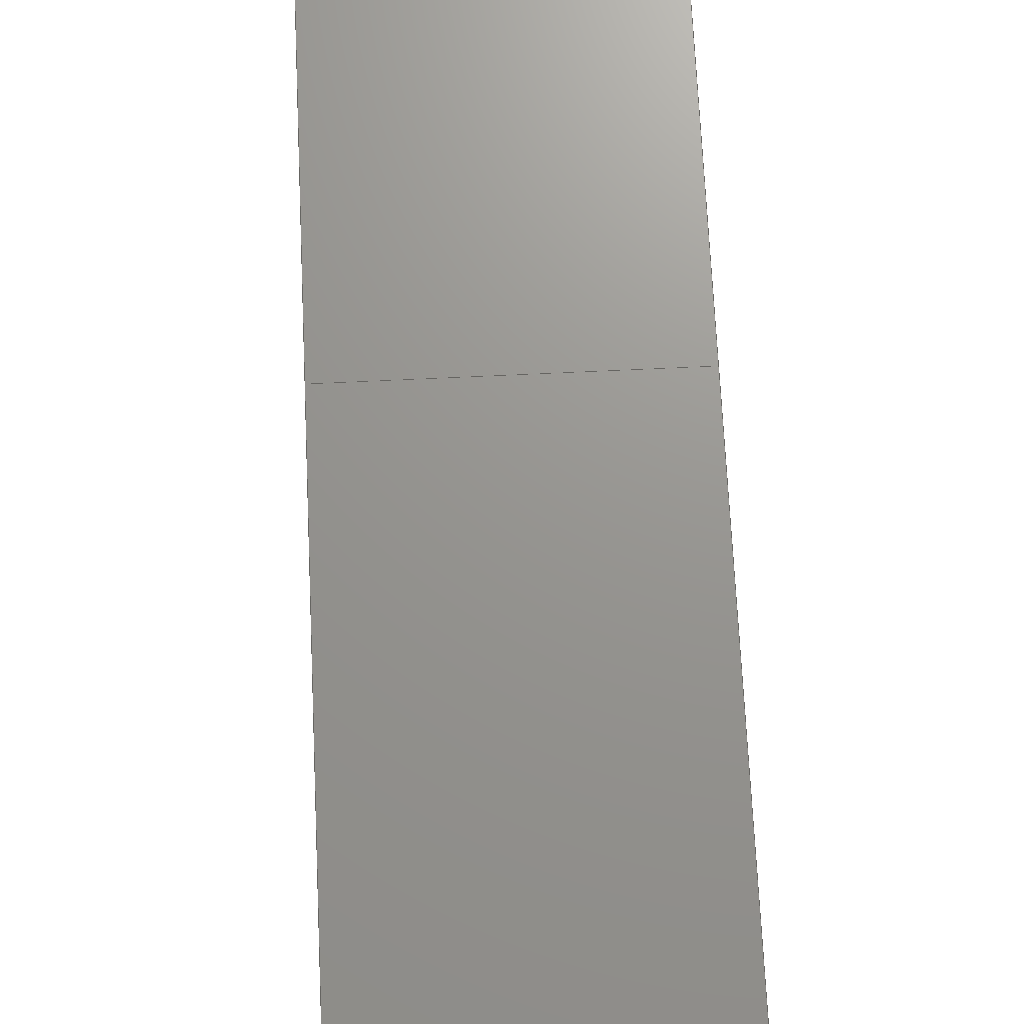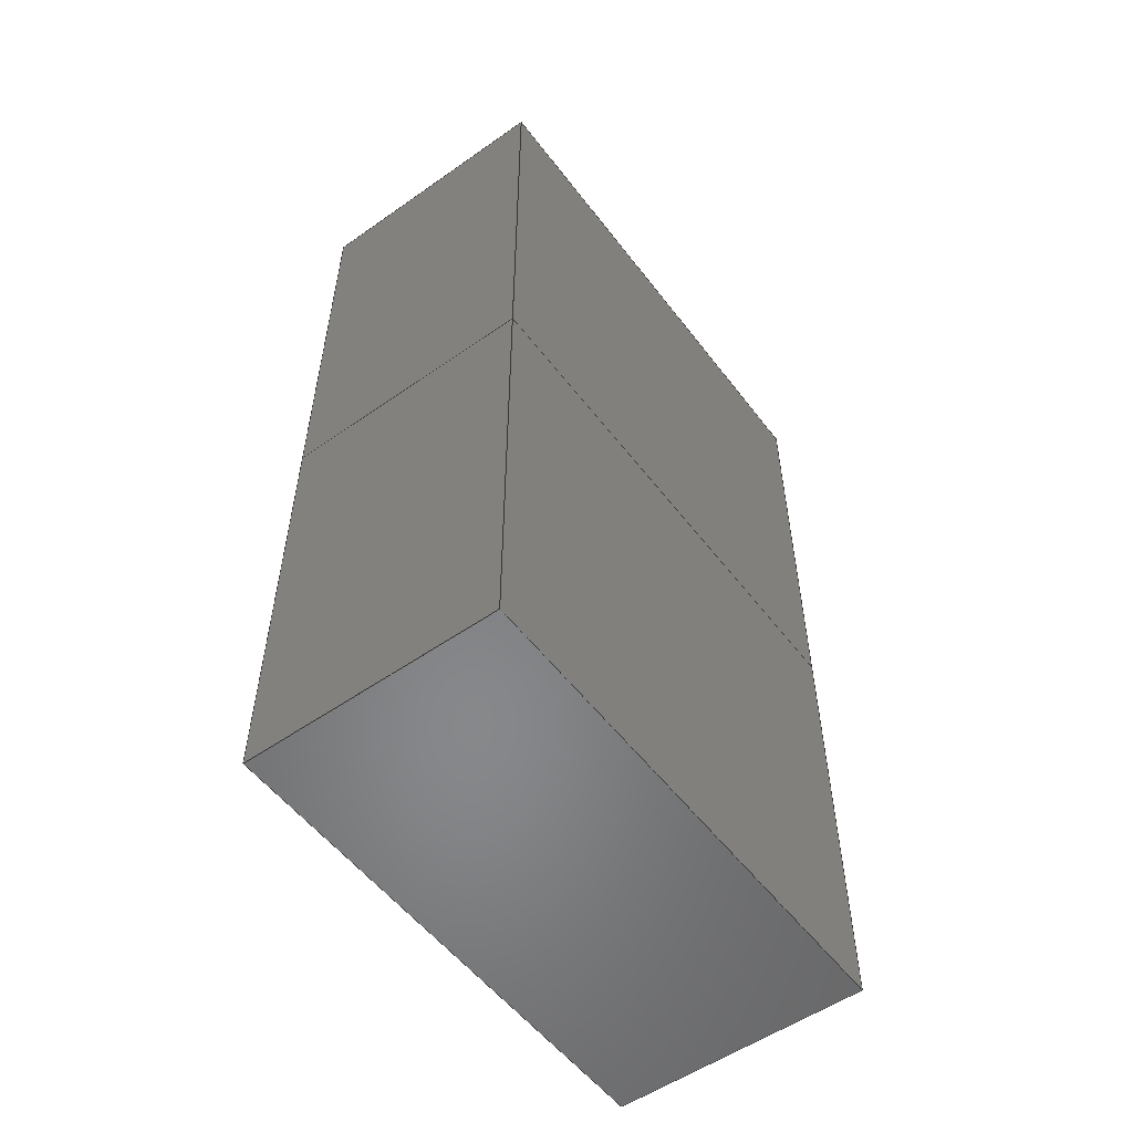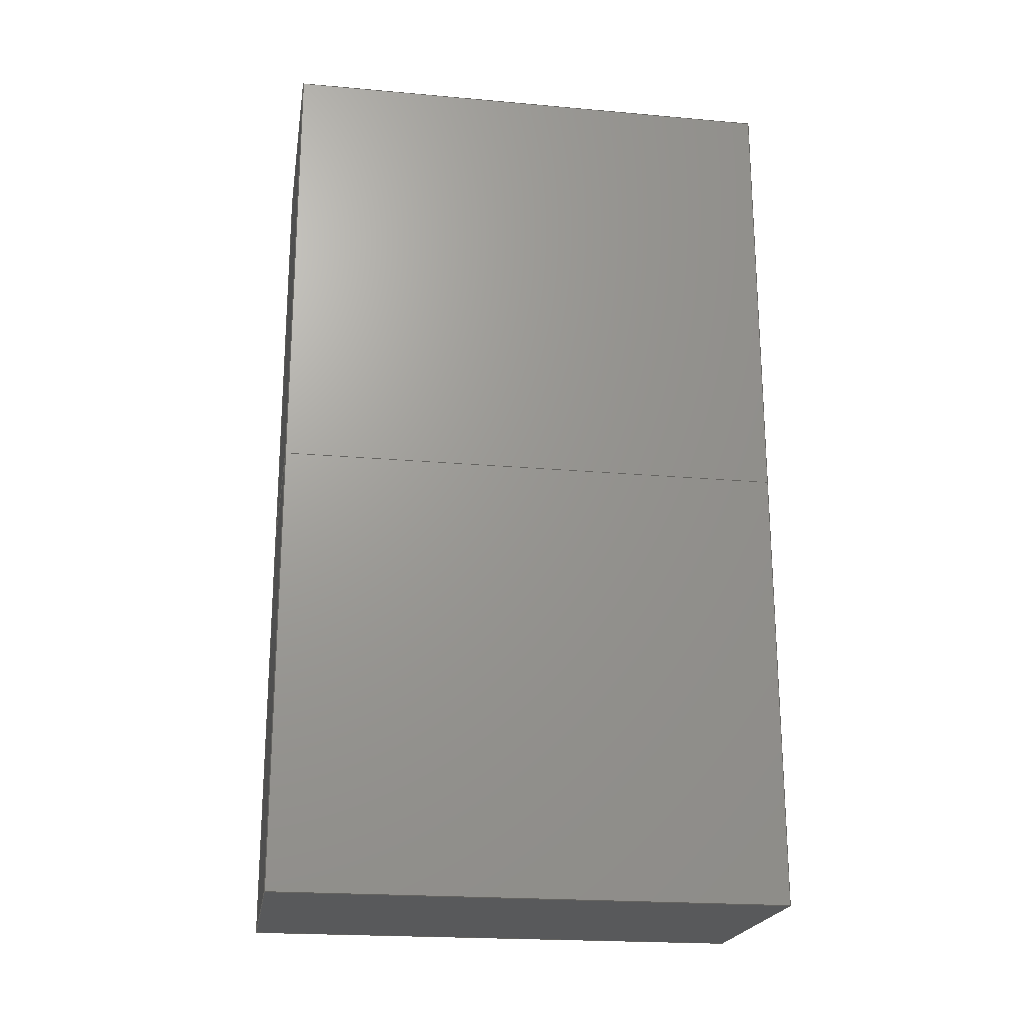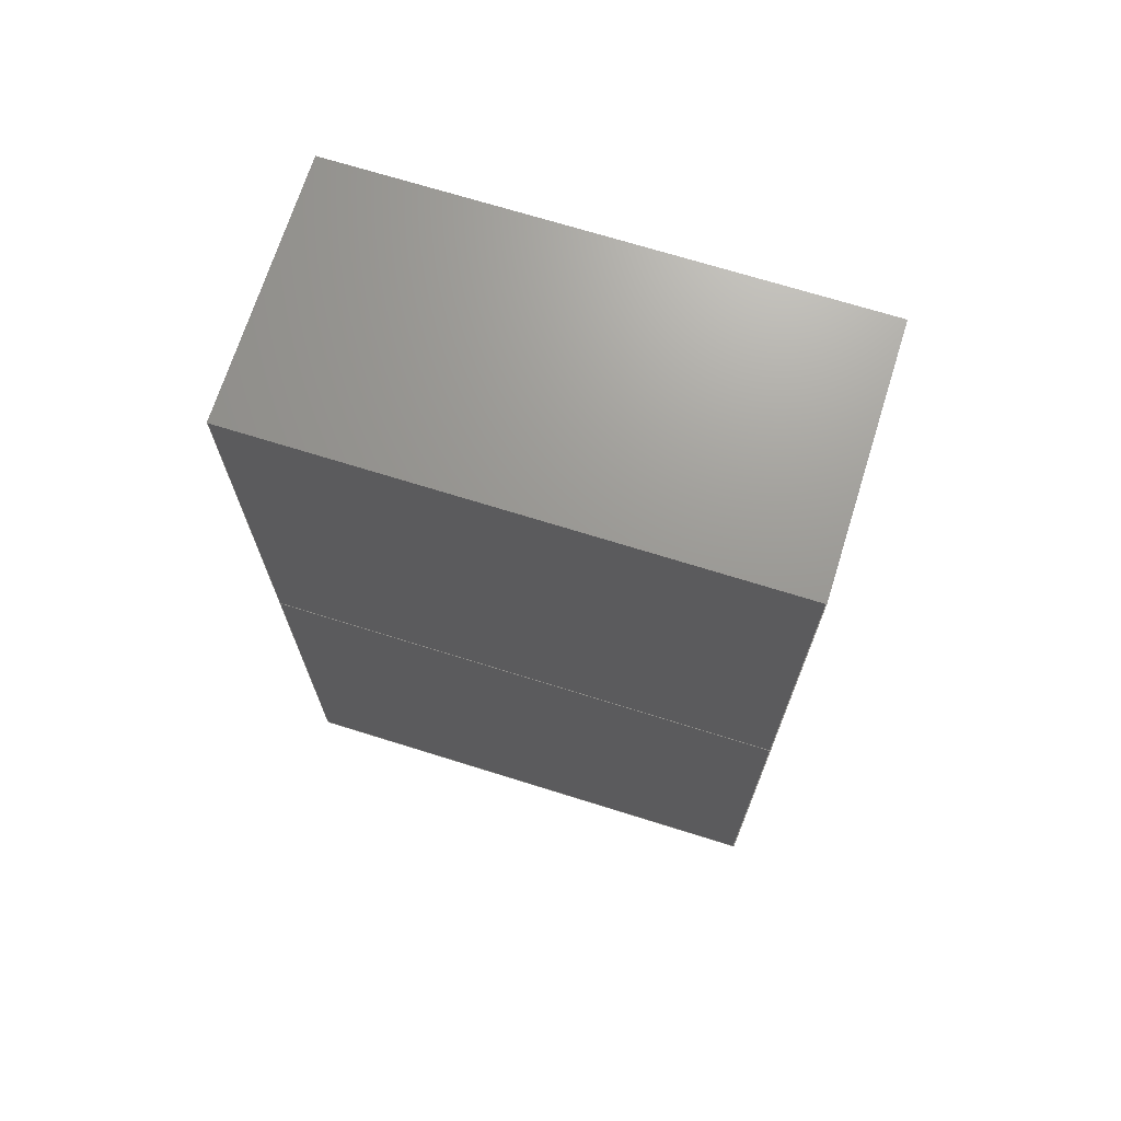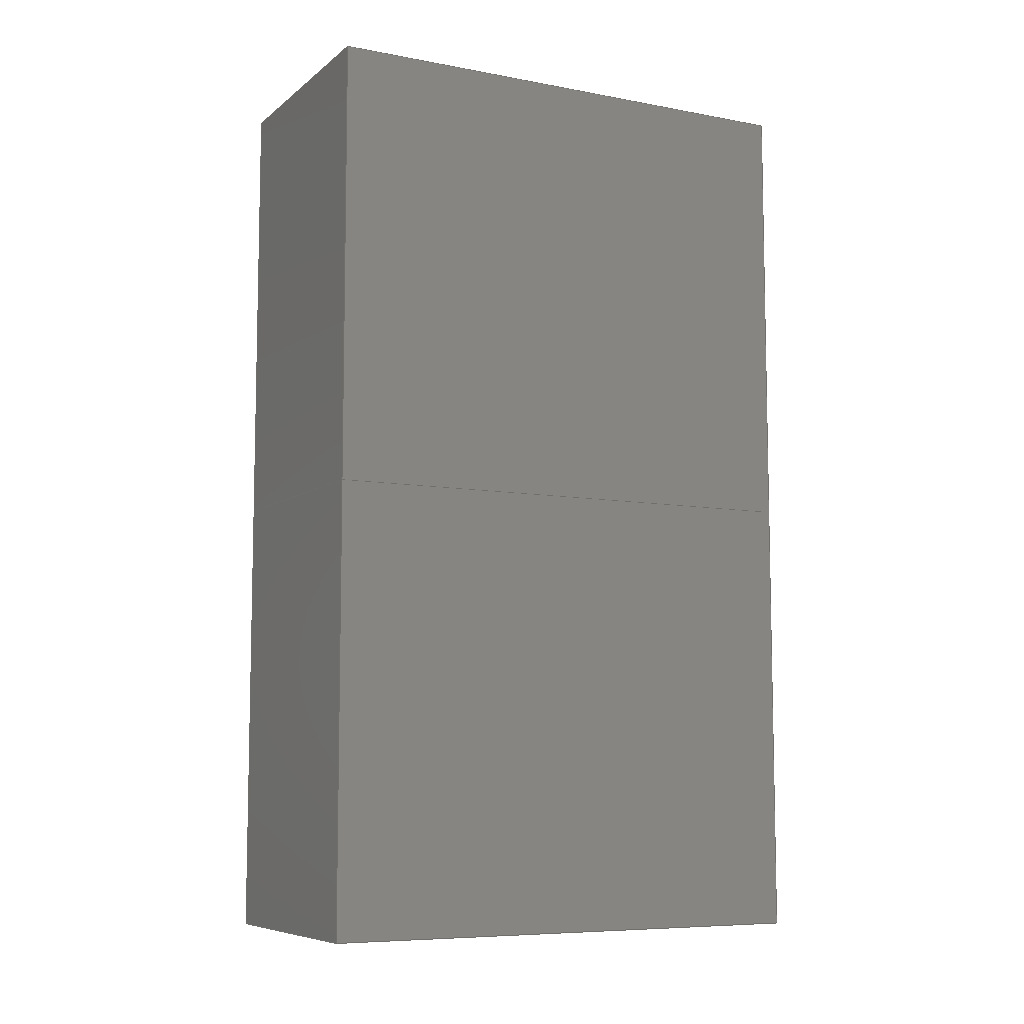
<metadata>
{"format":"iges","ext":"iges","renderer":"f3d","projection":"perspective","resolution":1024,"background":"white","views":[{"elev":70.7,"azim":177.3,"up":"+Y"},{"elev":-54.4,"azim":-143.4,"up":"+Z"},{"elev":-21.3,"azim":81.0,"up":"+Z"},{"elev":70.0,"azim":107.4,"up":"+Z"},{"elev":-7.9,"azim":-117.5,"up":"+Z"}]}
</metadata>
<code>
3D InterOp IGES (v. 2020 10.1), Spatial Corp. Copyright (c) 1999-2017
1H,,1H;,6HNoname,21HAntenna_geometry.iges,13HSpatial Corp.,20H3D InterOp
 ACIS/IGES,32,38, 6,308,15,6HNoname,1,2,2HMM,1,1,15H2.025e+07
110,1e-06,0,6HNoname,18HANSOFT Corporation,11,0,15H2.025e+07;
     314       1       0       0       0       0       0       000010001
     314       0       0       2       0       0       0               0
     110       3       0       0       0       0       0       000010001
     110       0       0       1       0       0       0               0
     110       4       0       0       0       0       0       000010001
     110       0       0       1       0       0       0               0
     120       5       0       0       0       0       0       000010001
     120       0       0       1       0       0       0               0
     110       6       0       0       0       0       0       000010001
     110       0       0       1       0       0       0               0
     124       7       0       0       0       0       0       000010001
     124       0       0       1       0       0       0               0
     100       8       0       0       0       0      11       000010001
     100       0       0       1       0       0       0               0
     110       9       0       0       0       0       0       000010001
     110       0       0       1       0       0       0               0
     124      10       0       0       0       0       0       000010001
     124       0       0       1       0       0       0               0
     100      11       0       0       0       0      17       000010001
     100       0       0       1       0       0       0               0
     102      12       0       0       0       0       0       000010001
     102       0       0       1       0       0       0               0
     142      13       0       0       0       0       0       000010001
     142       0       0       1       0       0       0               0
     144      14       0       0       0       0       0       000000001
     144       0      -1       1       0       0       0monopole       0
     314      15       0       0       0       0       0       000010001
     314       0       0       2       0       0       0               0
     110      17       0       0       0       0       0       000010001
     110       0       0       1       0       0       0               0
     110      18       0       0       0       0       0       000010001
     110       0       0       1       0       0       0               0
     120      19       0       0       0       0       0       000010001
     120       0       0       1       0       0       0               0
     110      20       0       0       0       0       0       000010001
     110       0       0       1       0       0       0               0
     124      21       0       0       0       0       0       000010001
     124       0       0       1       0       0       0               0
     100      22       0       0       0       0      37       000010001
     100       0       0       1       0       0       0               0
     110      23       0       0       0       0       0       000010001
     110       0       0       1       0       0       0               0
     124      24       0       0       0       0       0       000010001
     124       0       0       1       0       0       0               0
     100      25       0       0       0       0      43       000010001
     100       0       0       1       0       0       0               0
     102      26       0       0       0       0       0       000010001
     102       0       0       1       0       0       0               0
     142      27       0       0       0       0       0       000010001
     142       0       0       1       0       0       0               0
     144      28       0       0       0       0       0       000000001
     144       0     -27       1       0       0       0monopole       0
     314      29       0       0       0       0       0       000010001
     314       0       0       2       0       0       0               0
     110      31       0       0       0       0       0       000010001
     110       0       0       1       0       0       0               0
     122      32       0       0       0       0       0       000010001
     122       0       0       1       0       0       0               0
     124      33       0       0       0       0       0       000010001
     124       0       0       1       0       0       0               0
     100      34       0       0       0       0      59       000010001
     100       0       0       1       0       0       0               0
     124      35       0       0       0       0       0       000010001
     124       0       0       1       0       0       0               0
     100      36       0       0       0       0      63       000010001
     100       0       0       1       0       0       0               0
     102      37       0       0       0       0       0       000010001
     102       0       0       1       0       0       0               0
     142      38       0       0       0       0       0       000010001
     142       0       0       1       0       0       0               0
     144      39       0       0       0       0       0       000000001
     144       0     -53       1       0       0       0monopole       0
     314      40       0       0       0       0       0       000010001
     314       0       0       2       0       0       0               0
     110      42       0       0       0       0       0       000010001
     110       0       0       1       0       0       0               0
     122      43       0       0       0       0       0       000010001
     122       0       0       1       0       0       0               0
     124      44       0       0       0       0       0       000010001
     124       0       0       1       0       0       0               0
     100      45       0       0       0       0      79       000010001
     100       0       0       1       0       0       0               0
     124      46       0       0       0       0       0       000010001
     124       0       0       1       0       0       0               0
     100      47       0       0       0       0      83       000010001
     100       0       0       1       0       0       0               0
     102      48       0       0       0       0       0       000010001
     102       0       0       1       0       0       0               0
     142      49       0       0       0       0       0       000010001
     142       0       0       1       0       0       0               0
     144      50       0       0       0       0       0       000000001
     144       0     -73       1       0       0       0monopole       0
     314      51       0       0       0       0       0       000010001
     314       0       0       2       0       0       0               0
     110      53       0       0       0       0       0       000010001
     110       0       0       1       0       0       0               0
     122      54       0       0       0       0       0       000010001
     122       0       0       1       0       0       0               0
     110      55       0       0       0       0       0       000010001
     110       0       0       1       0       0       0               0
     110      56       0       0       0       0       0       000010001
     110       0       0       1       0       0       0               0
     110      57       0       0       0       0       0       000010001
     110       0       0       1       0       0       0               0
     110      58       0       0       0       0       0       000010001
     110       0       0       1       0       0       0               0
     102      59       0       0       0       0       0       000010001
     102       0       0       1       0       0       0               0
     142      60       0       0       0       0       0       000010001
     142       0       0       1       0       0       0               0
     144      61       0       0       0       0       0       000000001
     144       0     -93       1       0       0       0               0
     110      62       0       0       0       0       0       000010001
     110       0       0       1       0       0       0               0
     122      63       0       0       0       0       0       000010001
     122       0       0       1       0       0       0               0
     110      64       0       0       0       0       0       000010001
     110       0       0       1       0       0       0               0
     110      65       0       0       0       0       0       000010001
     110       0       0       1       0       0       0               0
     110      66       0       0       0       0       0       000010001
     110       0       0       1       0       0       0               0
     110      67       0       0       0       0       0       000010001
     110       0       0       1       0       0       0               0
     102      68       0       0       0       0       0       000010001
     102       0       0       1       0       0       0               0
     142      69       0       0       0       0       0       000010001
     142       0       0       1       0       0       0               0
     144      70       0       0       0       0       0       000000001
     144       0       2       1       0       0       0               0
     110      71       0       0       0       0       0       000010001
     110       0       0       1       0       0       0               0
     122      72       0       0       0       0       0       000010001
     122       0       0       1       0       0       0               0
     110      73       0       0       0       0       0       000010001
     110       0       0       1       0       0       0               0
     110      74       0       0       0       0       0       000010001
     110       0       0       1       0       0       0               0
     110      75       0       0       0       0       0       000010001
     110       0       0       1       0       0       0               0
     110      76       0       0       0       0       0       000010001
     110       0       0       1       0       0       0               0
     102      77       0       0       0       0       0       000010001
     102       0       0       1       0       0       0               0
     142      78       0       0       0       0       0       000010001
     142       0       0       1       0       0       0               0
     144      79       0       0       0       0       0       000000001
     144       0       4       1       0       0       0  Airbox       0
     110      80       0       0       0       0       0       000010001
     110       0       0       1       0       0       0               0
     122      81       0       0       0       0       0       000010001
     122       0       0       1       0       0       0               0
     110      82       0       0       0       0       0       000010001
     110       0       0       1       0       0       0               0
     110      83       0       0       0       0       0       000010001
     110       0       0       1       0       0       0               0
     110      84       0       0       0       0       0       000010001
     110       0       0       1       0       0       0               0
     110      85       0       0       0       0       0       000010001
     110       0       0       1       0       0       0               0
     102      86       0       0       0       0       0       000010001
     102       0       0       1       0       0       0               0
     142      87       0       0       0       0       0       000010001
     142       0       0       1       0       0       0               0
     144      88       0       0       0       0       0       000000001
     144       0       4       1       0       0       0  Airbox       0
     110      89       0       0       0       0       0       000010001
     110       0       0       1       0       0       0               0
     122      90       0       0       0       0       0       000010001
     122       0       0       1       0       0       0               0
     110      91       0       0       0       0       0       000010001
     110       0       0       1       0       0       0               0
     110      92       0       0       0       0       0       000010001
     110       0       0       1       0       0       0               0
     110      93       0       0       0       0       0       000010001
     110       0       0       1       0       0       0               0
     110      94       0       0       0       0       0       000010001
     110       0       0       1       0       0       0               0
     102      95       0       0       0       0       0       000010001
     102       0       0       1       0       0       0               0
     142      96       0       0       0       0       0       000010001
     142       0       0       1       0       0       0               0
     144      97       0       0       0       0       0       000000001
     144       0       4       1       0       0       0  Airbox       0
     110      98       0       0       0       0       0       000010001
     110       0       0       1       0       0       0               0
     122      99       0       0       0       0       0       000010001
     122       0       0       1       0       0       0               0
     110     100       0       0       0       0       0       000010001
     110       0       0       1       0       0       0               0
     110     101       0       0       0       0       0       000010001
     110       0       0       1       0       0       0               0
     110     102       0       0       0       0       0       000010001
     110       0       0       1       0       0       0               0
     110     103       0       0       0       0       0       000010001
     110       0       0       1       0       0       0               0
     102     104       0       0       0       0       0       000010001
     102       0       0       1       0       0       0               0
     142     105       0       0       0       0       0       000010001
     142       0       0       1       0       0       0               0
     144     106       0       0       0       0       0       000000001
     144       0       4       1       0       0       0  Airbox       0
     110     107       0       0       0       0       0       000010001
     110       0       0       1       0       0       0               0
     122     108       0       0       0       0       0       000010001
     122       0       0       1       0       0       0               0
     110     109       0       0       0       0       0       000010001
     110       0       0       1       0       0       0               0
     110     110       0       0       0       0       0       000010001
     110       0       0       1       0       0       0               0
     110     111       0       0       0       0       0       000010001
     110       0       0       1       0       0       0               0
     110     112       0       0       0       0       0       000010001
     110       0       0       1       0       0       0               0
     102     113       0       0       0       0       0       000010001
     102       0       0       1       0       0       0               0
     142     114       0       0       0       0       0       000010001
     142       0       0       1       0       0       0               0
     144     115       0       0       0       0       0       000000001
     144       0       4       1       0       0       0  Airbox       0
     110     116       0       0       0       0       0       000010001
     110       0       0       1       0       0       0               0
     122     117       0       0       0       0       0       000010001
     122       0       0       1       0       0       0               0
     110     118       0       0       0       0       0       000010001
     110       0       0       1       0       0       0               0
     110     119       0       0       0       0       0       000010001
     110       0       0       1       0       0       0               0
     110     120       0       0       0       0       0       000010001
     110       0       0       1       0       0       0               0
     110     121       0       0       0       0       0       000010001
     110       0       0       1       0       0       0               0
     102     122       0       0       0       0       0       000010001
     102       0       0       1       0       0       0               0
     142     123       0       0       0       0       0       000010001
     142       0       0       1       0       0       0               0
     144     124       0       0       0       0       0       000000001
     144       0       4       1       0       0       0  Airbox       0
314,56.08,68.63,56.08,10HMix       1
edColor;                                                               1
110,0,0,11.12,0,0,12.12;                                         3
110,0.0625,0,22.12,0.0625,0,0.125;                                  5
120,3,5,0,6.283;                                           7
110,0.0625,-0,22.12,0.0625,-0,0.125;                                9
124,1,0,0,0,0,1,0,0,0,0,1,0.125;                           11
100,0,0,0,0.0625,0,-0.0625,-0;                                   13
110,-0.0625,0,0.125,-0.0625,0,22.12;                               15
124,1,0,0,0,0,-1,0,0,0,0,-1,22.12;                        17
100,0,0,0,-0.0625,-0,0.0625,0;                                   19
102,4,9,13,15,19;                                                     21
142,1,7,0,21,2;                                                       23
144,7,1,0,23;                                                         25
314,56.08,68.63,56.08,10HMix      27
edColor;                                                              27
110,0,0,11.12,0,0,12.12;                                        29
110,0.0625,0,22.12,0.0625,0,0.125;                                 31
120,29,31,0,6.283;                                        33
110,0.0625,-0,0.125,0.0625,-0,22.12;                               35
124,1,0,0,0,0,-1,0,0,0,0,-1,22.12;                        37
100,0,0,0,0.0625,0,-0.0625,-0;                                   39
110,-0.0625,0,22.12,-0.0625,0,0.125;                               41
124,1,0,0,0,0,1,0,0,0,0,1,0.125;                           43
100,0,0,0,-0.0625,-0,0.0625,0;                                   45
102,4,35,39,41,45;                                                    47
142,1,33,0,47,2;                                                      49
144,33,1,0,49;                                                        51
314,56.08,68.63,56.08,10HMix      53
edColor;                                                              53
110,0.0625,-0.0625,0.125,-0.0625,-0.0625,0.125;                       55
122,55,0.0625,0.0625,0.125;                                           57
124,1,0,0,0,0,-1,0,0,0,0,-1,0.125;                         59
100,0,0,0,0.0625,0,-0.0625,0;                                    61
124,1,0,0,0,0,-1,0,0,0,0,-1,0.125;                         63
100,0,0,0,-0.0625,0,0.0625,-0;                                   65
102,2,61,65;                                                          67
142,1,57,0,67,2;                                                      69
144,57,1,0,69;                                                        71
314,56.08,68.63,56.08,10HMix      73
edColor;                                                              73
110,-0.0625,-0.0625,22.12,0.0625,-0.0625,22.12;                     75
122,75,-0.0625,0.0625,22.12;                                         77
124,1,0,0,0,0,1,0,0,0,0,1,22.12;                          79
100,0,0,0,0.0625,0,-0.0625,0;                                    81
124,1,0,0,0,0,1,0,0,0,0,1,22.12;                          83
100,0,0,0,-0.0625,0,0.0625,-0;                                   85
102,2,81,85;                                                          87
142,1,77,0,87,2;                                                      89
144,77,1,0,89;                                                        91
314,50.2,50.2,50.2,10HMix      93
edColor;                                                              93
110,-10,-20,0,10,-20,0;                                         95
122,95,-10,20,0;                                                   97
110,-10,-20,0,10,-20,0;                                         99
110,10,-20,0,10,20,0;                                          101
110,10,20,0,-10,20,0;                                          103
110,-10,20,0,-10,-20,0;                                        105
102,4,99,101,103,105;                                                107
142,1,97,0,107,2;                                                    109
144,97,1,0,109;                                                      111
110,-0,-0.0625,0,0,-0.0625,0.125;                                 113
122,113,-0,0.0625,0;                                               115
110,0,-0.0625,0.125,0,0.0625,0.125;                                117
110,0,0.0625,0.125,-0,0.0625,0;                                   119
110,-0,0.0625,0,-0,-0.0625,0;                                    121
110,-0,-0.0625,0,0,-0.0625,0.125;                                 123
102,4,117,119,121,123;                                               125
142,1,115,0,125,2;                                                   127
144,115,1,0,127;                                                     129
110,-10,-20,35,10,-20,35;                                      131
122,131,-10,20,35;                                                133
110,10,-20,35,10,20,35;                                        135
110,10,20,35,-10,20,35;                                        137
110,-10,20,35,-10,-20,35;                                      139
110,-10,-20,35,10,-20,35;                                      141
102,4,135,137,139,141;                                               143
142,1,133,0,143,2;                                                   145
144,133,1,0,145;                                                     147
110,10,-20,-35,-10,-20,-35;                                    149
122,149,10,20,-35;                                                151
110,10,20,-35,10,-20,-35;                                      153
110,10,-20,-35,-10,-20,-35;                                    155
110,-10,-20,-35,-10,20,-35;                                    157
110,-10,20,-35,10,20,-35;                                      159
102,4,153,155,157,159;                                               161
142,1,151,0,161,2;                                                   163
144,151,1,0,163;                                                     165
110,-10,-20,35,-10,-20,-35;                                    167
122,167,10,-20,35;                                                169
110,-10,-20,35,-10,-20,-35;                                    171
110,-10,-20,-35,10,-20,-35;                                    173
110,10,-20,-35,10,-20,35;                                      175
110,10,-20,35,-10,-20,35;                                      177
102,4,171,173,175,177;                                               179
142,1,169,0,179,2;                                                   181
144,169,1,0,181;                                                     183
110,-10,-20,-35,-10,-20,35;                                    185
122,185,-10,20,-35;                                               187
110,-10,20,35,-10,20,-35;                                      189
110,-10,20,-35,-10,-20,-35;                                    191
110,-10,-20,-35,-10,-20,35;                                    193
110,-10,-20,35,-10,20,35;                                      195
102,4,189,191,193,195;                                               197
142,1,187,0,197,2;                                                   199
144,187,1,0,199;                                                     201
110,-10,20,-35,-10,20,35;                                      203
122,203,10,20,-35;                                                205
110,10,20,35,10,20,-35;                                        207
110,10,20,-35,-10,20,-35;                                      209
110,-10,20,-35,-10,20,35;                                      211
110,-10,20,35,10,20,35;                                        213
102,4,207,209,211,213;                                               215
142,1,205,0,215,2;                                                   217
144,205,1,0,217;                                                     219
110,10,-20,35,10,-20,-35;                                      221
122,221,10,20,35;                                                 223
110,10,-20,35,10,-20,-35;                                      225
110,10,-20,-35,10,20,-35;                                      227
110,10,20,-35,10,20,35;                                        229
110,10,20,35,10,-20,35;                                        231
102,4,225,227,229,231;                                               233
142,1,223,0,233,2;                                                   235
144,223,1,0,235;                                                     237
S      1G      3D    238P    124
</code>
